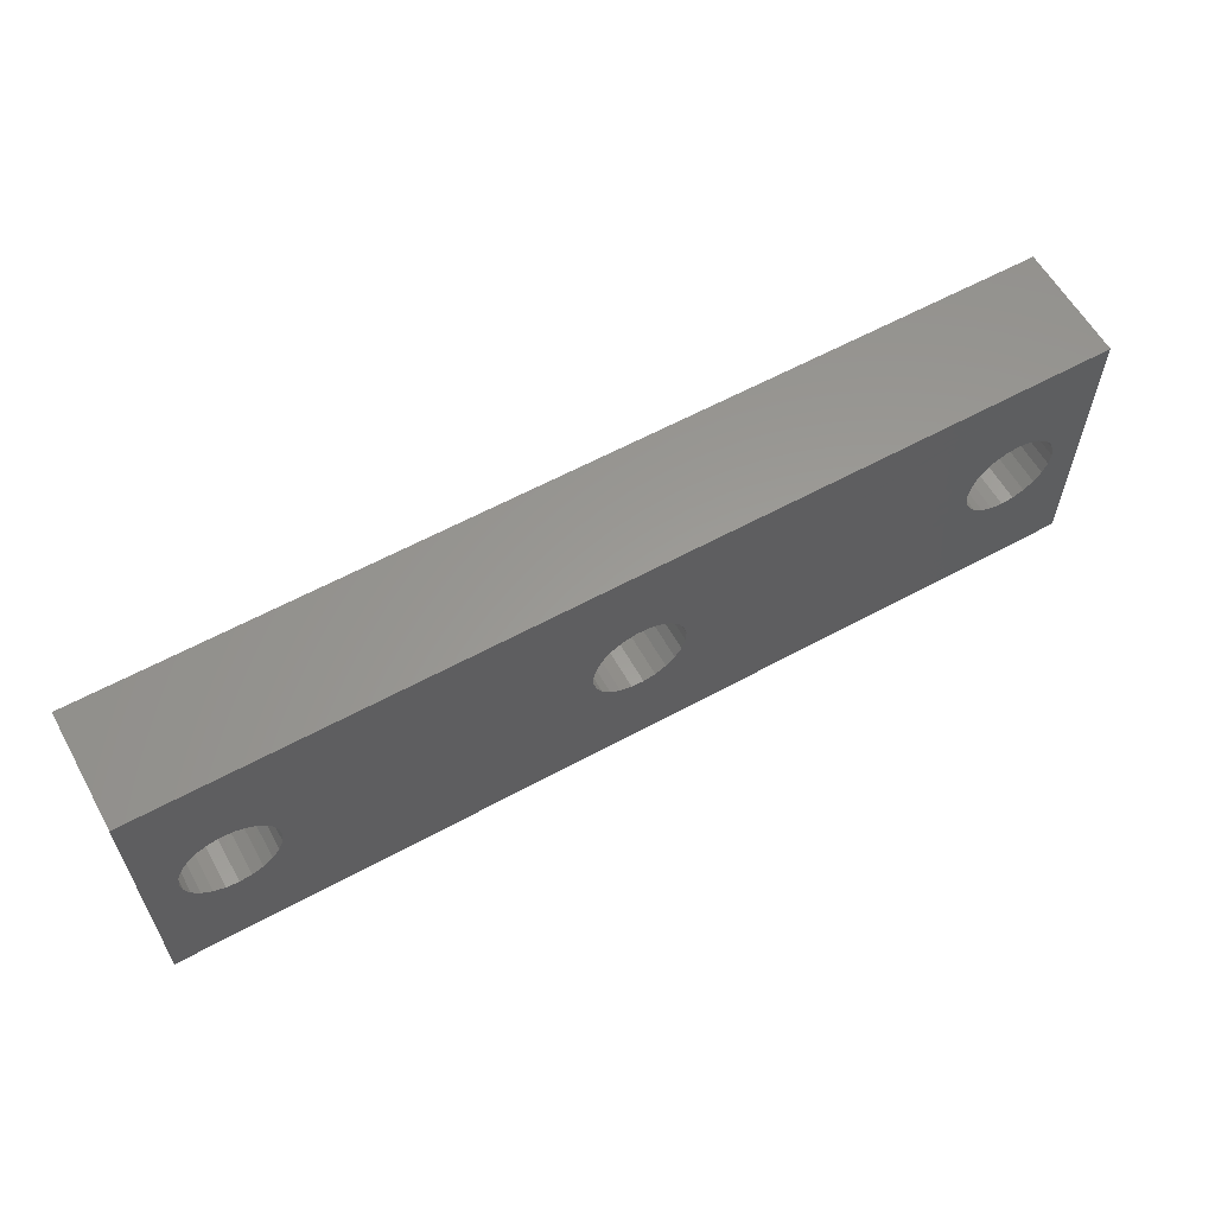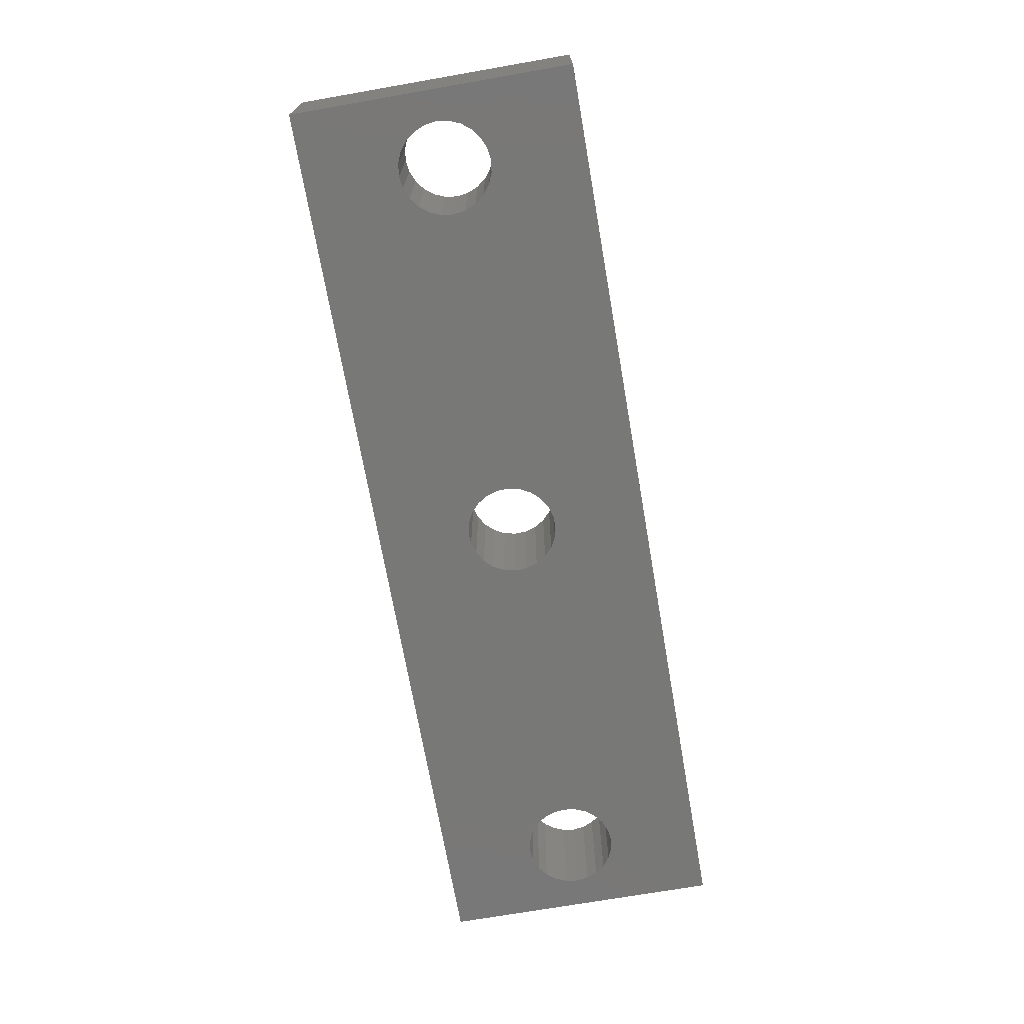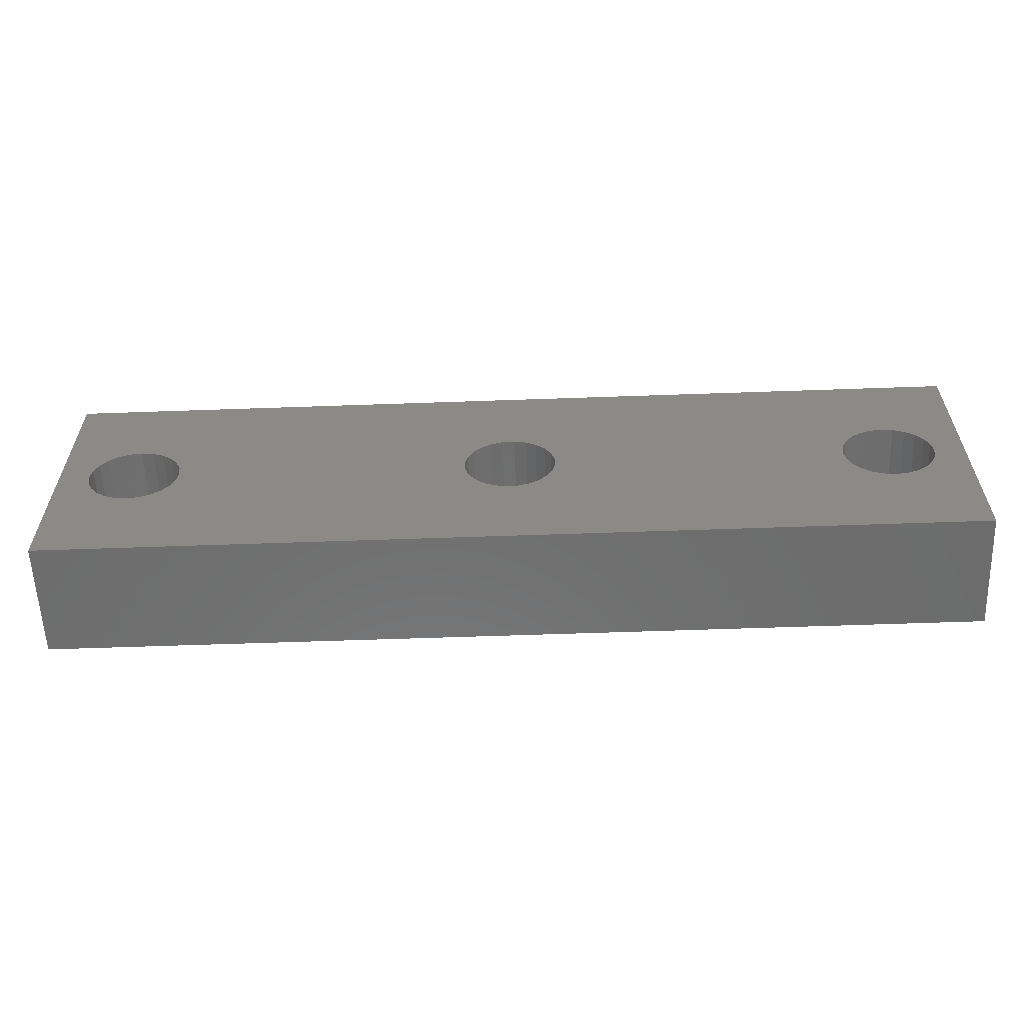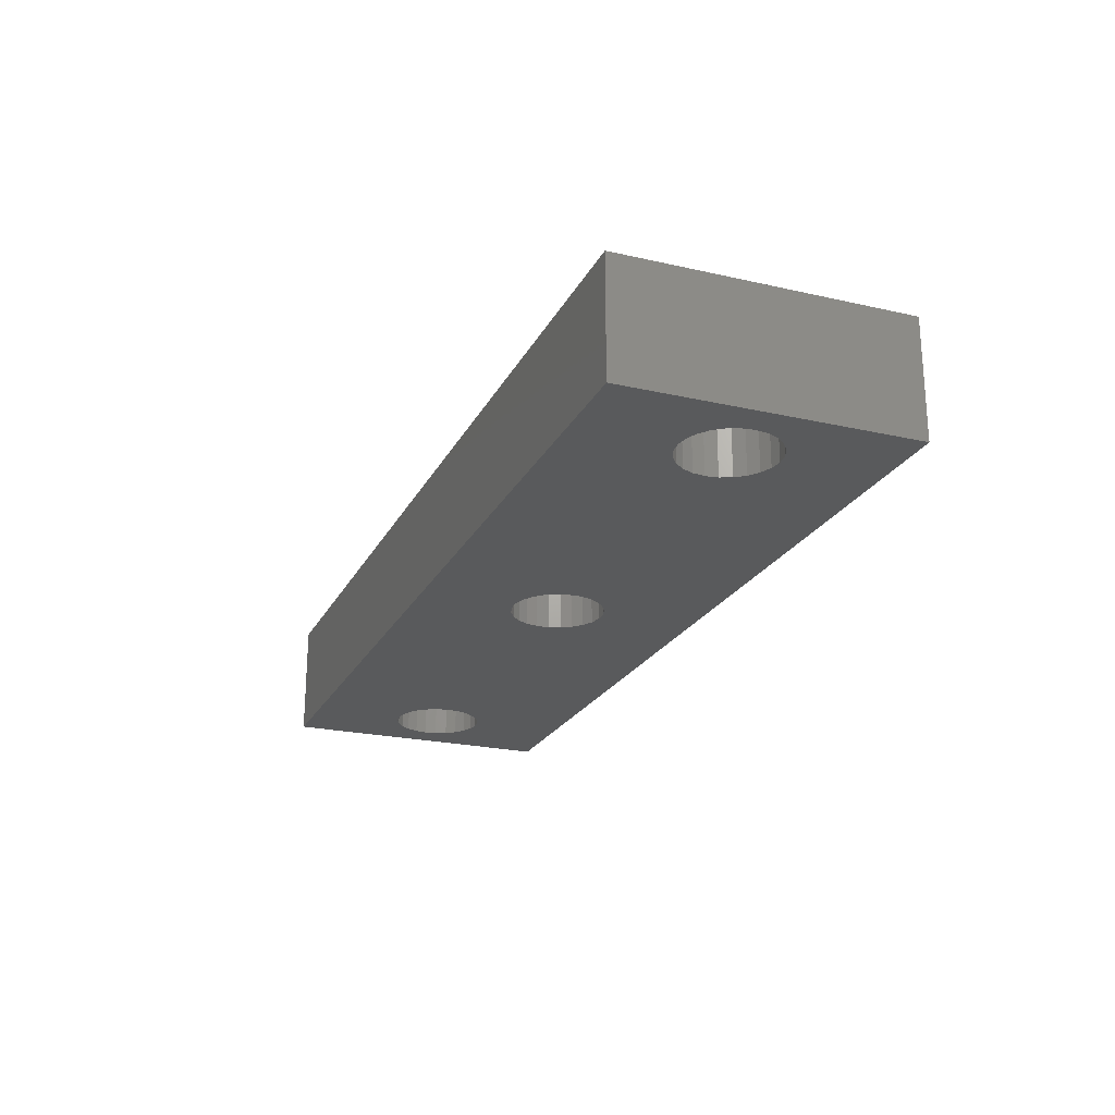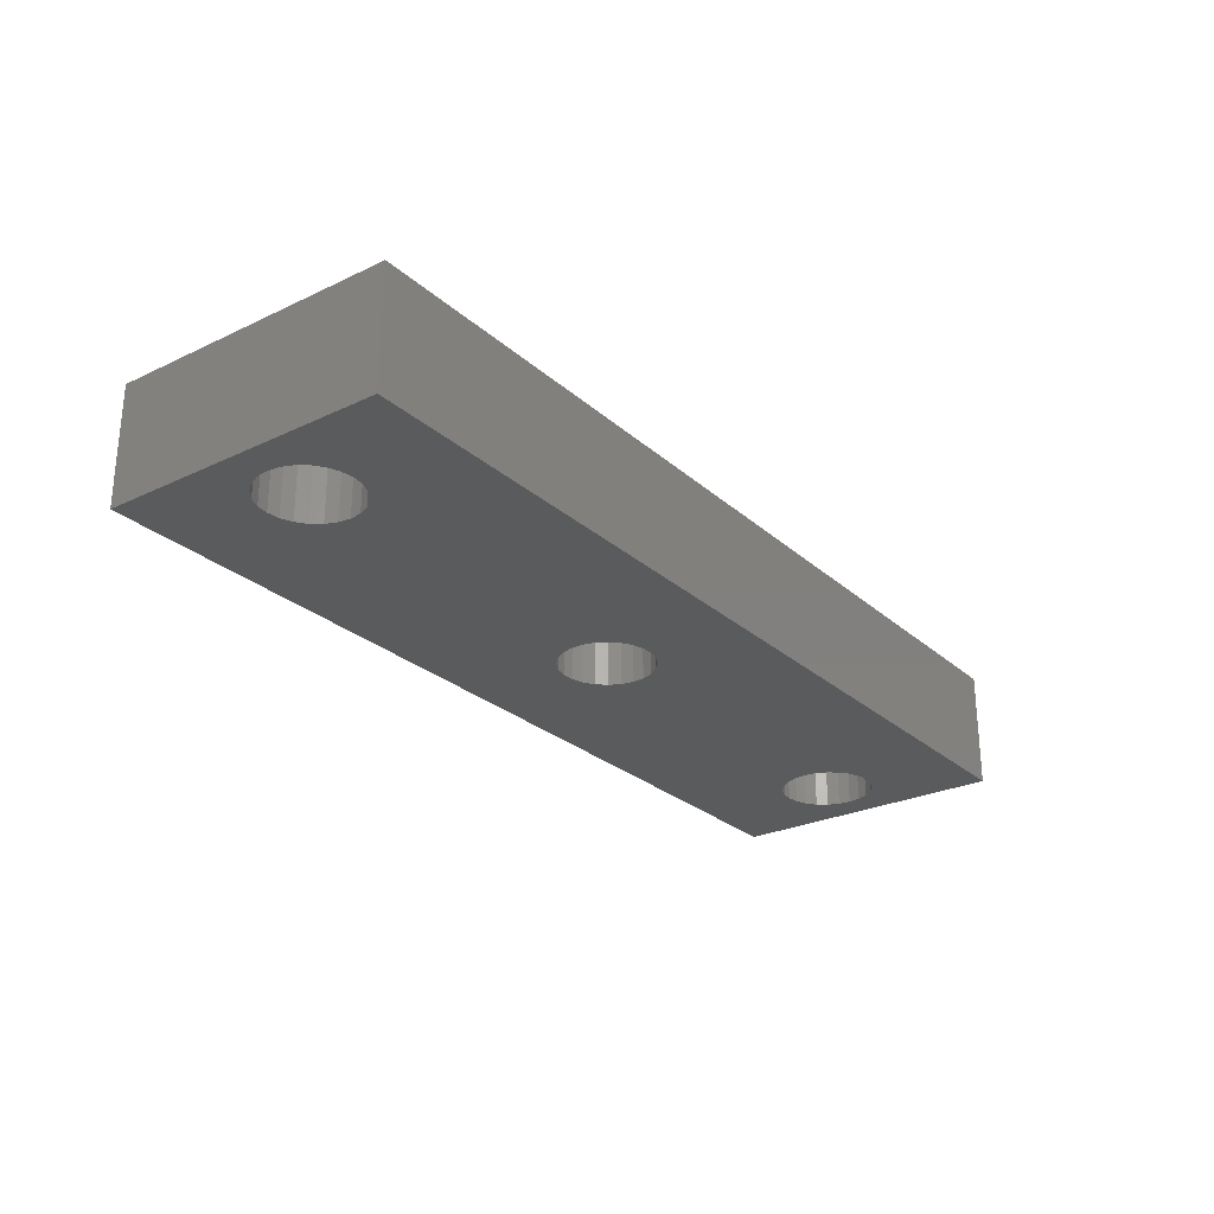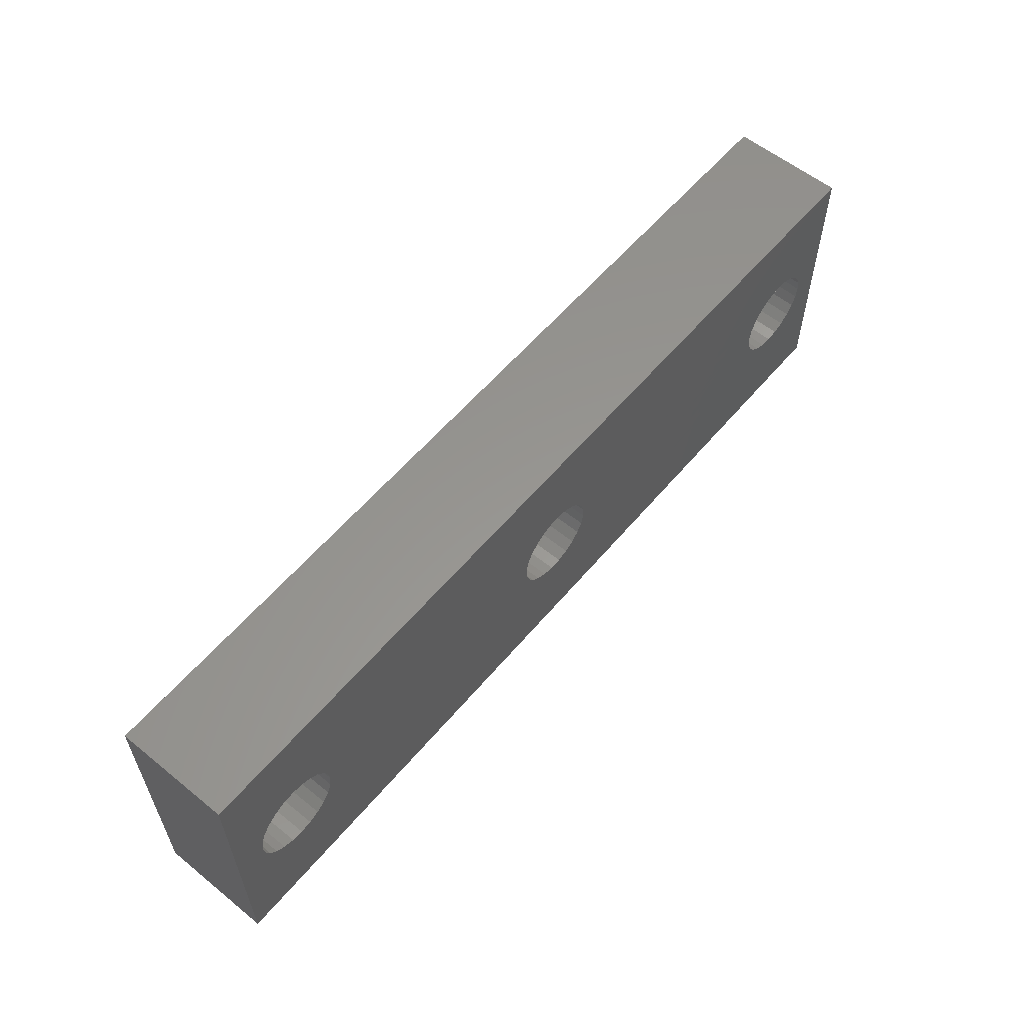
<metadata>
{"format":"stl","ext":"stl","renderer":"f3d","projection":"perspective","resolution":1024,"background":"white","views":[{"elev":60.0,"azim":-29.2,"up":"+Y"},{"elev":-70.8,"azim":-80.1,"up":"+Z"},{"elev":-59.1,"azim":-177.9,"up":"+Y"},{"elev":-22.6,"azim":-111.3,"up":"+Z"},{"elev":-26.5,"azim":-53.4,"up":"+Z"},{"elev":58.3,"azim":129.8,"up":"+Y"}]}
</metadata>
<code>
# stl→obj: 110 verts, 328 faces
v 4587 2569 0
v 4588 2562 -5.816e-15
v 4587 2554 0
v 4589 2563 -5.816e-15
v 4590 2564 -5.816e-15
v 4591 2564 -5.816e-15
v 4635 2569 0
v 4592 2564 -5.816e-15
v 4592 2563 -5.816e-15
v 4593 2563 -5.816e-15
v 4593 2562 -5.816e-15
v 4610 2564 -1.252e-30
v 4609 2564 -1.252e-30
v 4609 2563 -1.252e-30
v 4608 2562 -1.252e-30
v 4608 2562 -3.525e-16
v 4608 2561 -1.252e-30
v 4611 2564 -6.262e-31
v 4611 2564 -1.252e-30
v 4612 2564 -1.252e-30
v 4612 2563 -1.252e-30
v 4613 2563 -1.252e-30
v 4613 2562 -1.252e-30
v 4629 2563 6.345e-15
v 4628 2562 6.345e-15
v 4630 2564 6.345e-15
v 4631 2564 6.345e-15
v 4632 2564 6.345e-15
v 4632 2563 6.345e-15
v 4633 2563 6.345e-15
v 4633 2562 6.345e-15
v 4591 2559 -5.816e-15
v 4635 2554 0
v 4590 2559 -5.816e-15
v 4590 2560 -5.816e-15
v 4589 2560 -5.816e-15
v 4588 2561 -5.816e-15
v 4592 2560 -5.816e-15
v 4593 2560 -5.816e-15
v 4593 2561 -5.816e-15
v 4610 2559 -1.252e-30
v 4609 2560 -1.252e-30
v 4611 2559 -6.262e-31
v 4611 2559 -1.252e-30
v 4612 2559 -1.252e-30
v 4612 2560 -1.252e-30
v 4613 2560 -1.252e-30
v 4613 2561 -1.252e-30
v 4613 2562 5.287e-16
v 4629 2560 6.345e-15
v 4628 2561 6.345e-15
v 4630 2560 6.345e-15
v 4630 2559 6.345e-15
v 4631 2559 6.345e-15
v 4632 2560 6.345e-15
v 4633 2560 6.345e-15
v 4633 2561 6.345e-15
v 4593 2561 6
v 4593 2560 6
v 4593 2562 6
v 4593 2563 6
v 4592 2563 6
v 4587 2569 6
v 4635 2569 6
v 4589 2560 6
v 4588 2561 6
v 4591 2564 6
v 4588 2562 6
v 4589 2563 6
v 4587 2554 6
v 4592 2564 6
v 4590 2564 6
v 4613 2562 6
v 4591 2559 6
v 4592 2560 6
v 4590 2560 6
v 4635 2554 6
v 4613 2561 6
v 4590 2559 6
v 4610 2559 6
v 4609 2560 6
v 4608 2561 6
v 4611 2559 6
v 4612 2559 6
v 4612 2560 6
v 4613 2560 6
v 4629 2560 6
v 4628 2561 6
v 4628 2562 6
v 4630 2560 6
v 4630 2559 6
v 4631 2559 6
v 4632 2560 6
v 4633 2560 6
v 4633 2561 6
v 4633 2562 6
v 4610 2564 6
v 4609 2564 6
v 4609 2563 6
v 4608 2562 6
v 4611 2564 6
v 4612 2564 6
v 4612 2563 6
v 4613 2563 6
v 4629 2563 6
v 4630 2564 6
v 4631 2564 6
v 4632 2564 6
v 4632 2563 6
v 4633 2563 6
f 1 2 3
f 2 1 4
f 4 1 4
f 4 1 5
f 5 1 5
f 5 1 6
f 6 1 7
f 3 2 2
f 6 7 6
f 6 7 8
f 8 7 9
f 9 7 10
f 10 7 11
f 11 7 11
f 11 7 12
f 11 12 12
f 11 12 13
f 11 13 14
f 11 14 14
f 11 14 15
f 11 15 16
f 11 16 17
f 12 7 18
f 18 7 19
f 19 7 20
f 20 7 21
f 21 7 22
f 22 7 23
f 23 7 23
f 23 7 24
f 23 24 24
f 23 24 25
f 23 25 25
f 24 7 26
f 26 7 26
f 26 7 27
f 27 7 27
f 27 7 28
f 28 7 29
f 29 7 30
f 30 7 31
f 31 7 31
f 3 32 33
f 32 3 34
f 34 3 35
f 35 3 36
f 36 3 36
f 36 3 37
f 37 3 2
f 33 32 32
f 33 32 38
f 33 38 38
f 33 38 39
f 33 39 40
f 33 40 11
f 33 11 41
f 41 11 41
f 41 11 42
f 42 11 42
f 42 11 17
f 17 11 17
f 33 41 43
f 33 43 44
f 33 44 45
f 33 45 46
f 33 46 47
f 33 47 48
f 33 48 48
f 33 48 49
f 33 49 23
f 33 23 50
f 50 23 50
f 50 23 51
f 51 23 25
f 33 50 52
f 33 52 53
f 33 53 54
f 33 54 54
f 33 54 55
f 33 55 55
f 33 55 56
f 33 56 57
f 33 57 31
f 33 31 7
f 58 39 59
f 39 58 40
f 60 11 60
f 11 60 11
f 61 11 60
f 11 61 10
f 62 10 61
f 10 62 9
f 63 7 1
f 7 63 64
f 37 65 36
f 65 37 66
f 67 6 6
f 6 67 67
f 4 68 2
f 68 4 69
f 63 3 70
f 3 63 1
f 2 66 37
f 66 2 68
f 60 40 58
f 40 60 11
f 71 6 8
f 6 71 67
f 67 5 6
f 5 67 72
f 36 65 36
f 65 36 65
f 72 4 5
f 4 72 69
f 72 5 5
f 5 72 72
f 73 49 73
f 49 73 23
f 73 23 73
f 23 73 23
f 74 38 32
f 38 74 75
f 65 35 36
f 35 65 76
f 74 32 32
f 32 74 74
f 4 69 4
f 69 4 69
f 7 77 33
f 77 7 64
f 2 68 2
f 68 2 68
f 62 8 9
f 8 62 71
f 73 48 78
f 48 73 49
f 70 66 63
f 66 70 65
f 65 70 65
f 65 70 76
f 76 70 79
f 79 70 74
f 74 70 77
f 63 66 68
f 74 77 74
f 74 77 75
f 75 77 75
f 75 77 59
f 59 77 58
f 58 77 60
f 60 77 80
f 60 80 80
f 60 80 81
f 60 81 81
f 60 81 82
f 60 82 82
f 80 77 83
f 83 77 83
f 83 77 84
f 84 77 85
f 85 77 86
f 86 77 78
f 78 77 78
f 78 77 73
f 73 77 73
f 73 77 87
f 73 87 87
f 73 87 88
f 73 88 89
f 87 77 90
f 90 77 91
f 91 77 92
f 92 77 92
f 92 77 93
f 93 77 93
f 93 77 94
f 94 77 95
f 95 77 96
f 63 67 64
f 67 63 72
f 72 63 72
f 72 63 69
f 69 63 69
f 69 63 68
f 68 63 68
f 64 67 67
f 64 67 71
f 64 71 62
f 64 62 61
f 64 61 60
f 64 60 60
f 64 60 97
f 97 60 97
f 97 60 98
f 98 60 99
f 99 60 99
f 99 60 100
f 100 60 100
f 100 60 82
f 64 97 101
f 64 101 101
f 64 101 102
f 64 102 103
f 64 103 104
f 64 104 73
f 64 73 73
f 64 73 105
f 105 73 105
f 105 73 89
f 89 73 89
f 64 105 106
f 64 106 106
f 64 106 107
f 64 107 107
f 64 107 108
f 64 108 109
f 64 109 110
f 64 110 96
f 64 96 96
f 64 96 77
f 77 3 33
f 3 77 70
f 76 34 35
f 34 76 79
f 79 32 34
f 32 79 74
f 75 38 38
f 38 75 75
f 59 38 75
f 38 59 39
f 104 23 73
f 23 104 22
f 102 19 20
f 19 102 101
f 101 18 19
f 18 101 101
f 18 97 12
f 97 18 101
f 97 12 12
f 12 97 97
f 97 13 12
f 13 97 98
f 14 99 14
f 99 14 99
f 103 20 21
f 20 103 102
f 103 22 104
f 22 103 21
f 98 14 13
f 14 98 99
f 81 41 42
f 41 81 80
f 80 41 41
f 41 80 80
f 80 43 41
f 43 80 83
f 84 46 45
f 46 84 85
f 78 48 78
f 48 78 48
f 109 28 29
f 28 109 108
f 107 27 27
f 27 107 107
f 106 24 26
f 24 106 105
f 24 105 24
f 105 24 105
f 42 81 42
f 81 42 81
f 83 45 44
f 45 83 84
f 108 27 28
f 27 108 107
f 85 47 46
f 47 85 86
f 96 31 96
f 31 96 31
f 78 47 86
f 47 78 48
f 106 26 26
f 26 106 106
f 24 89 25
f 89 24 105
f 15 100 16
f 100 15 100
f 14 100 15
f 100 14 99
f 96 57 95
f 57 96 31
f 110 31 96
f 31 110 30
f 43 83 44
f 83 43 83
f 25 89 25
f 89 25 89
f 25 88 51
f 88 25 89
f 51 87 50
f 87 51 88
f 107 26 27
f 26 107 106
f 109 30 110
f 30 109 29
f 16 82 17
f 82 16 100
f 17 81 42
f 81 17 82
f 17 82 17
f 82 17 82
f 93 55 55
f 55 93 93
f 94 55 93
f 55 94 56
f 95 56 94
f 56 95 57
f 92 55 54
f 55 92 93
f 87 52 50
f 52 87 90
f 50 87 50
f 87 50 87
f 90 53 52
f 53 90 91
f 92 54 54
f 54 92 92
f 91 54 53
f 54 91 92

</code>
